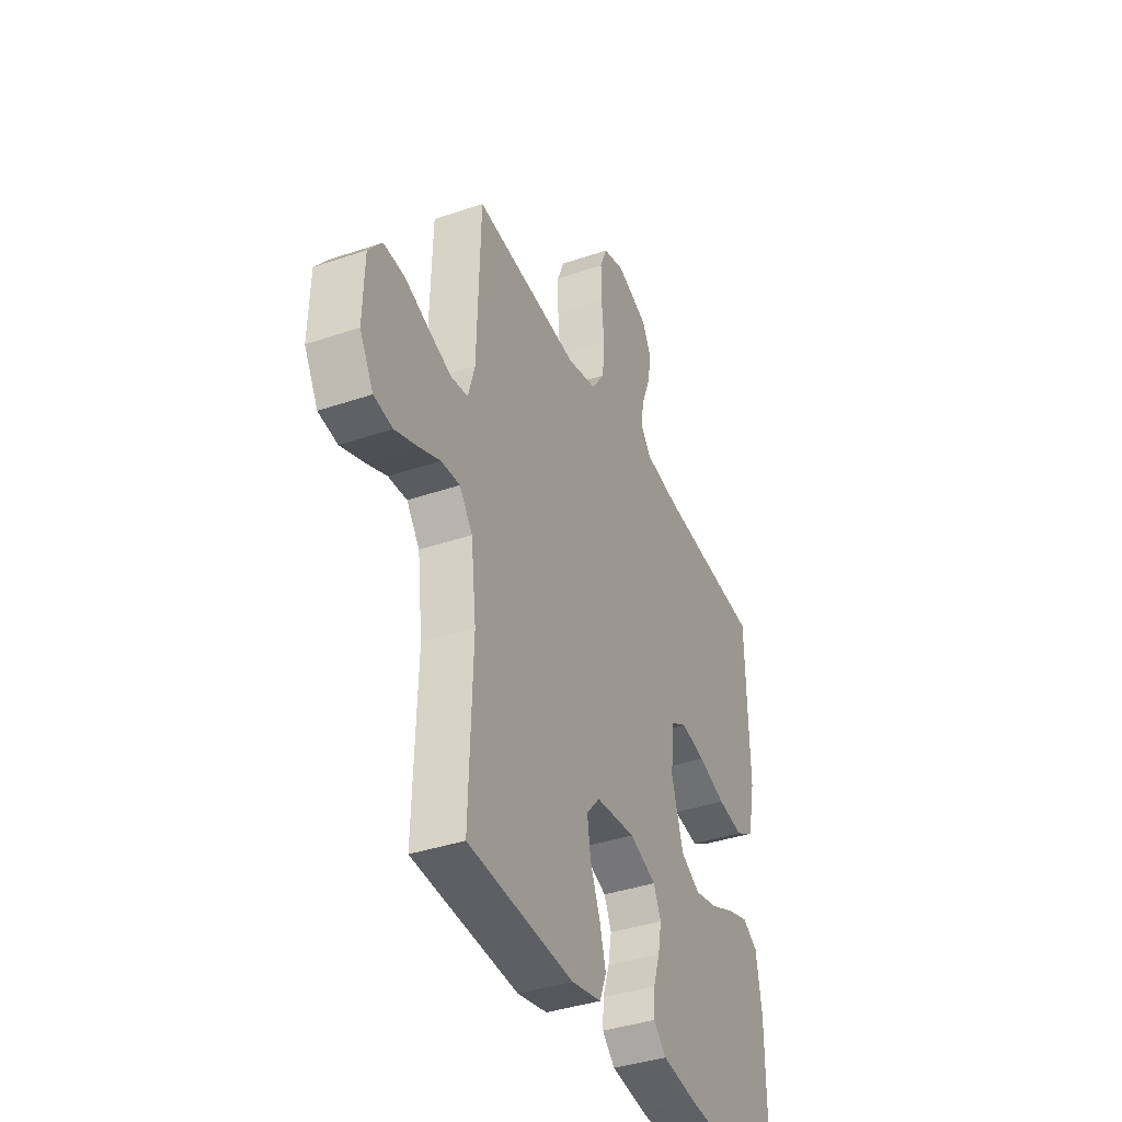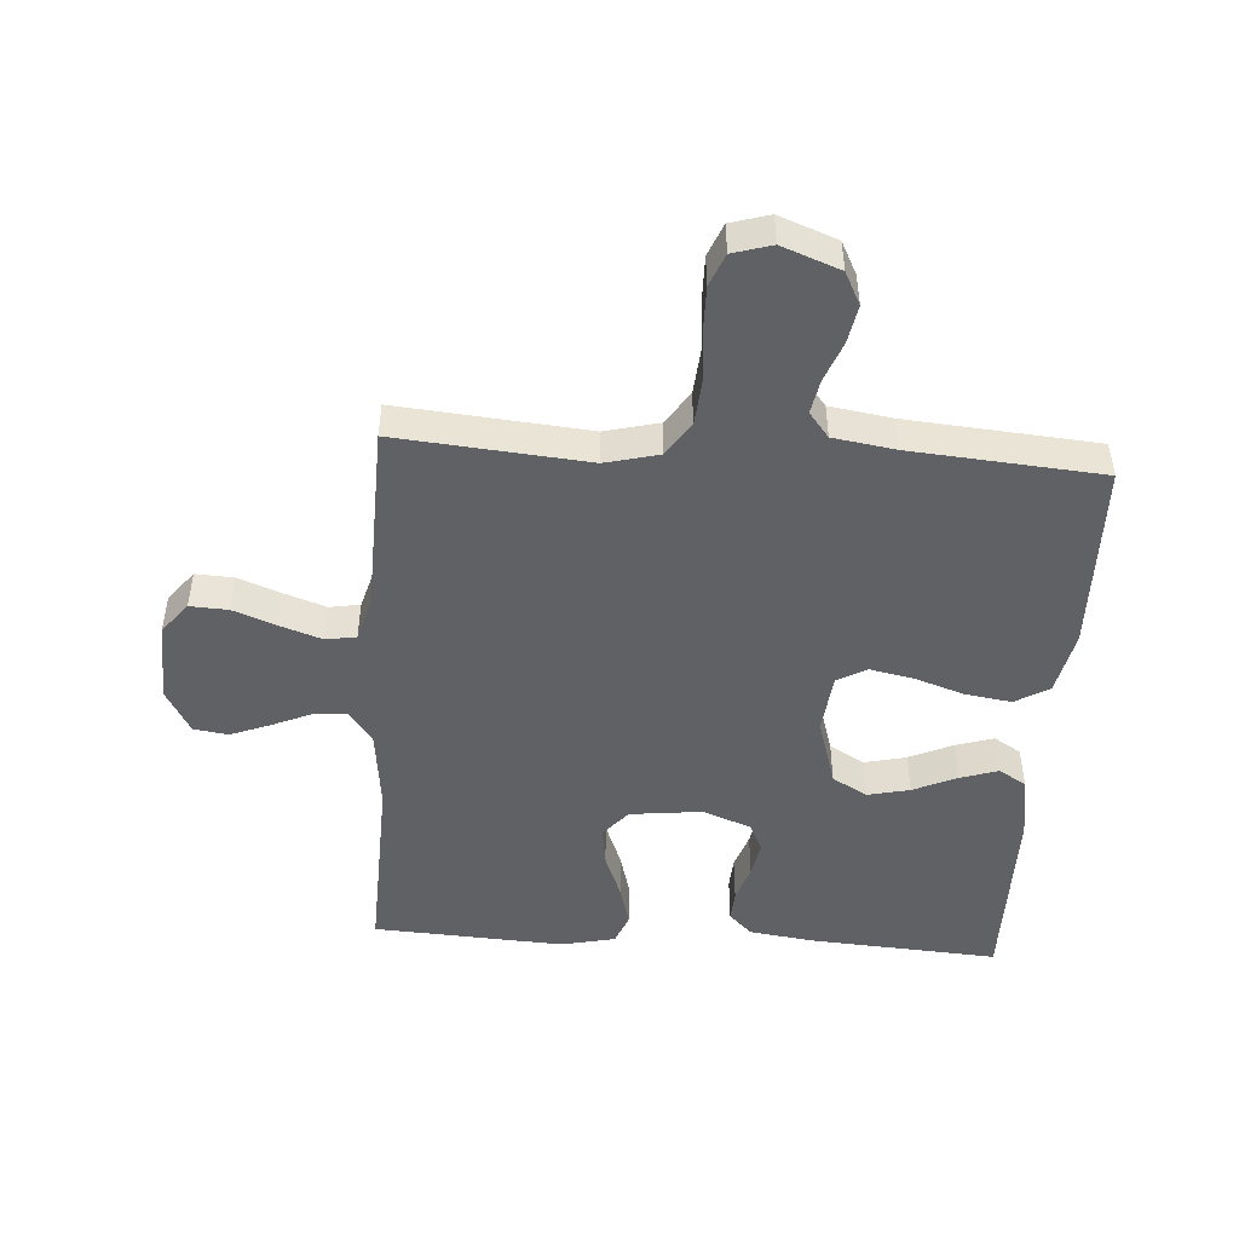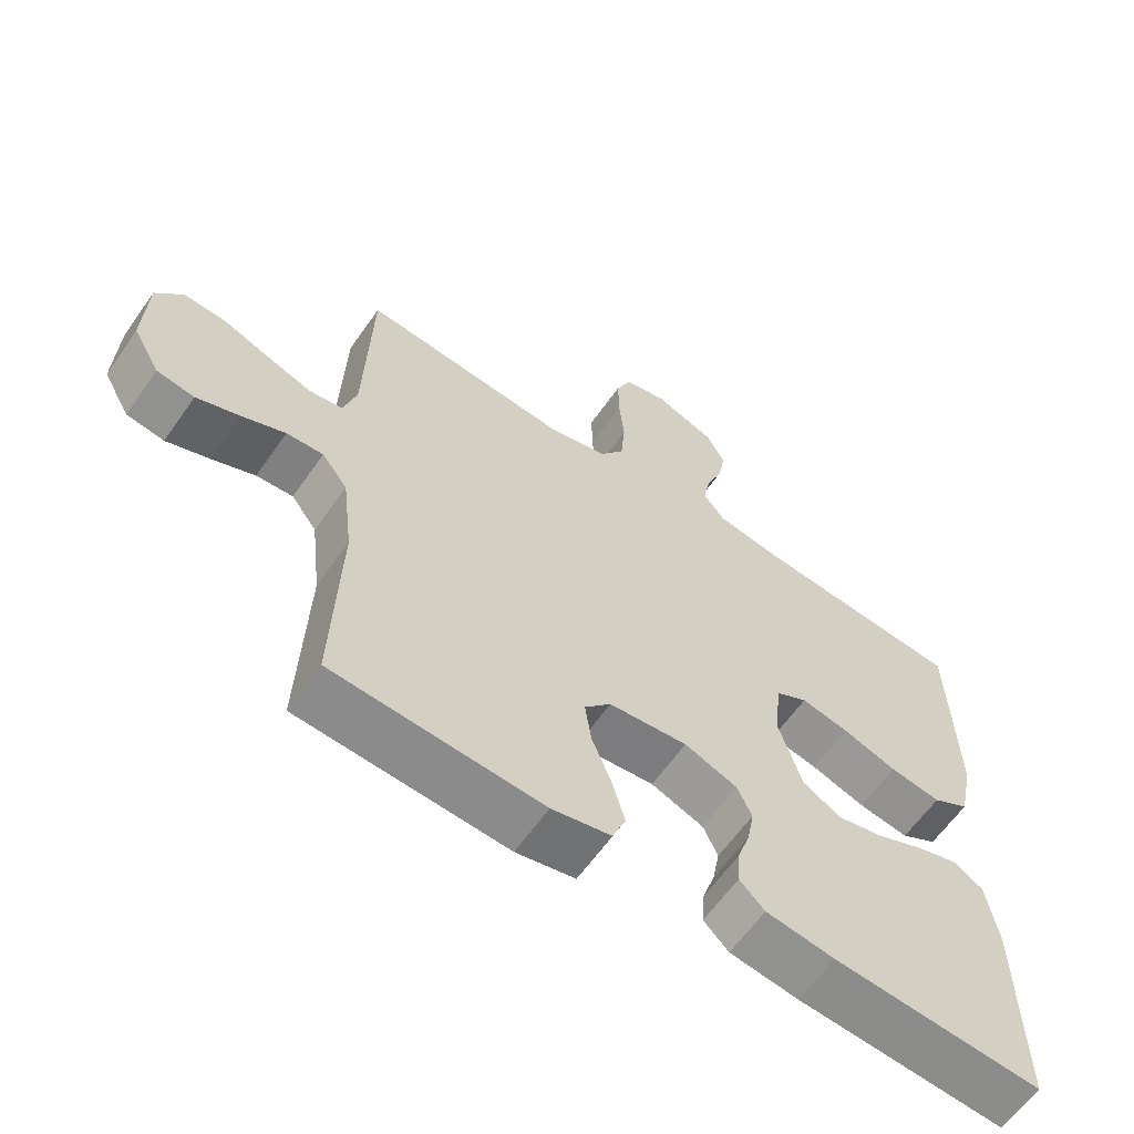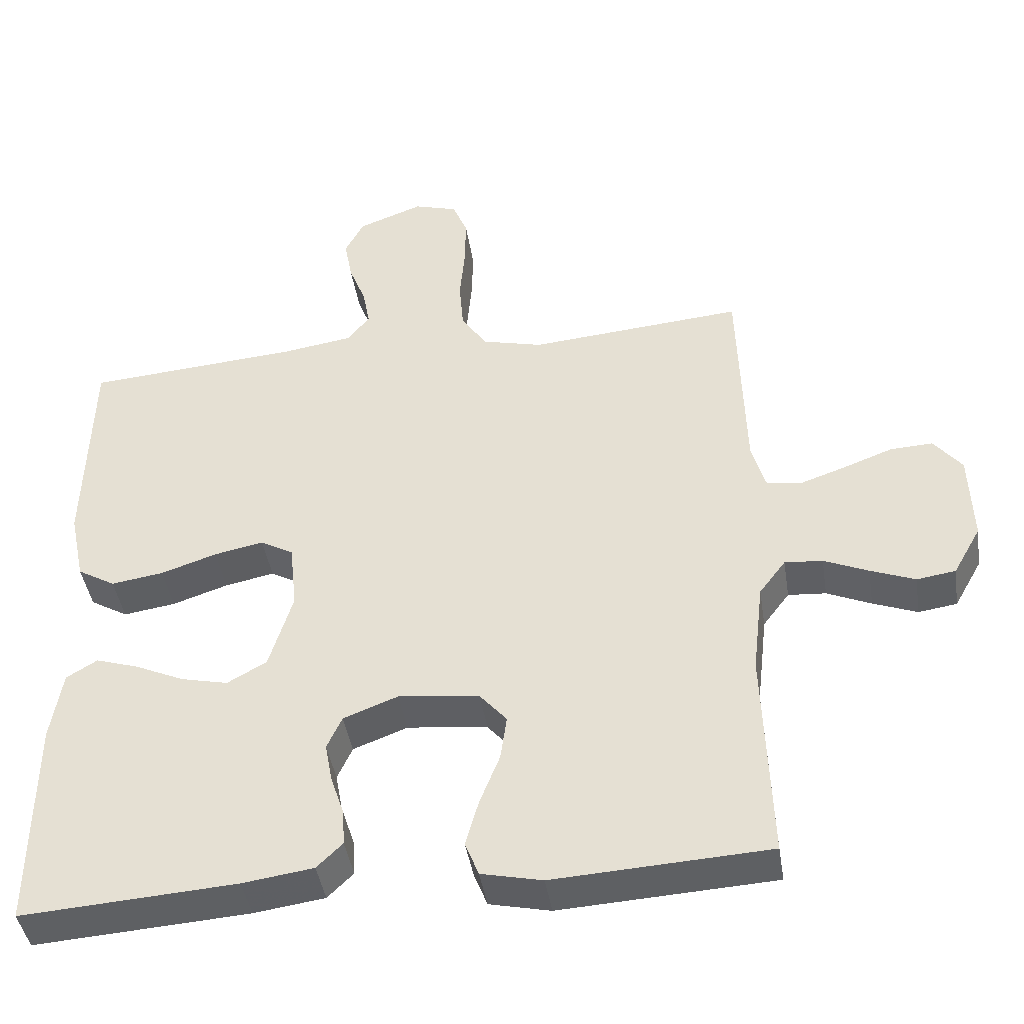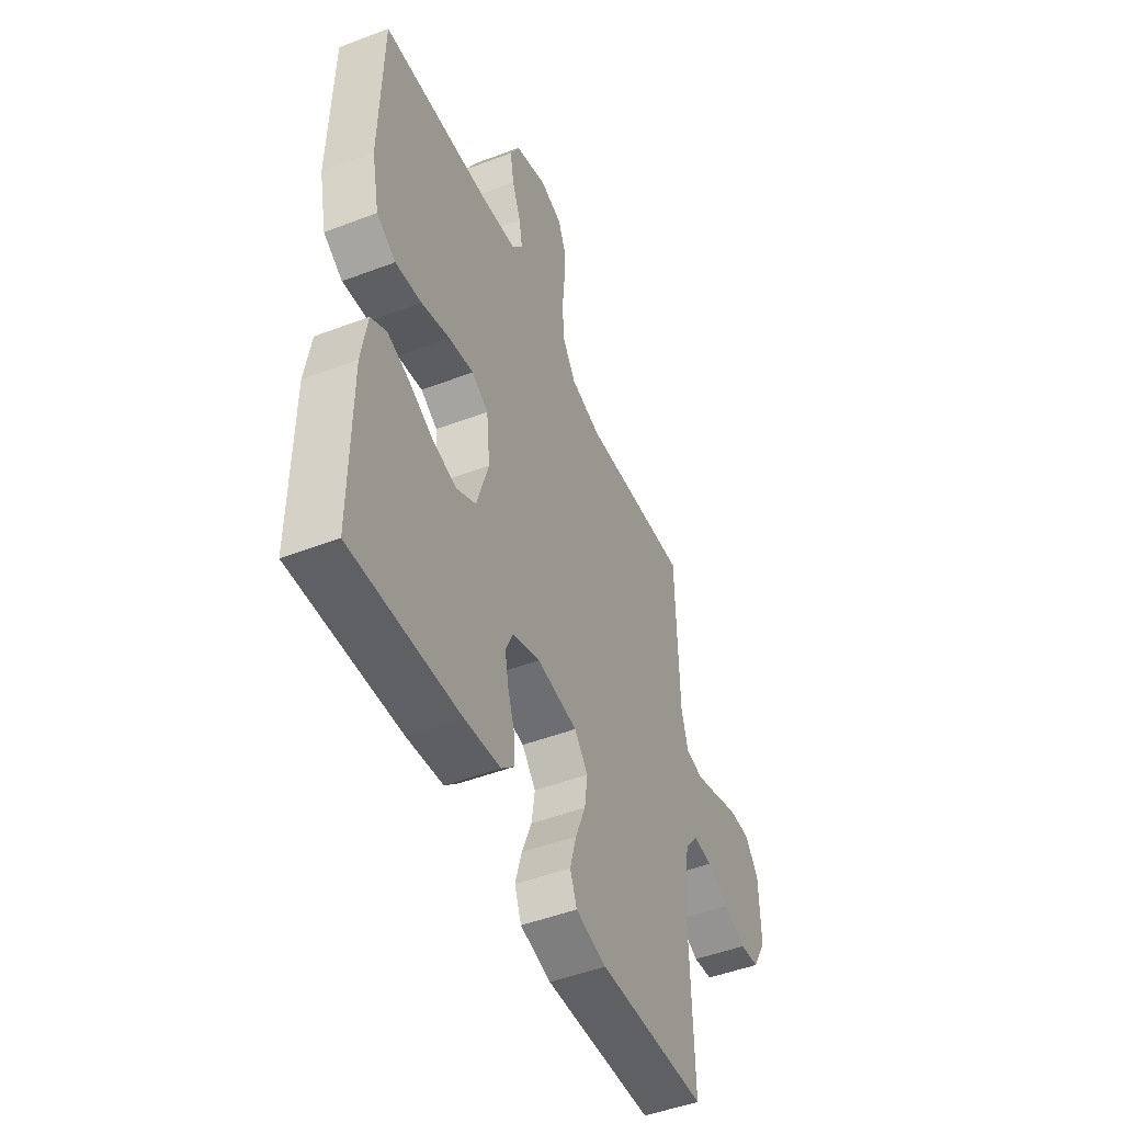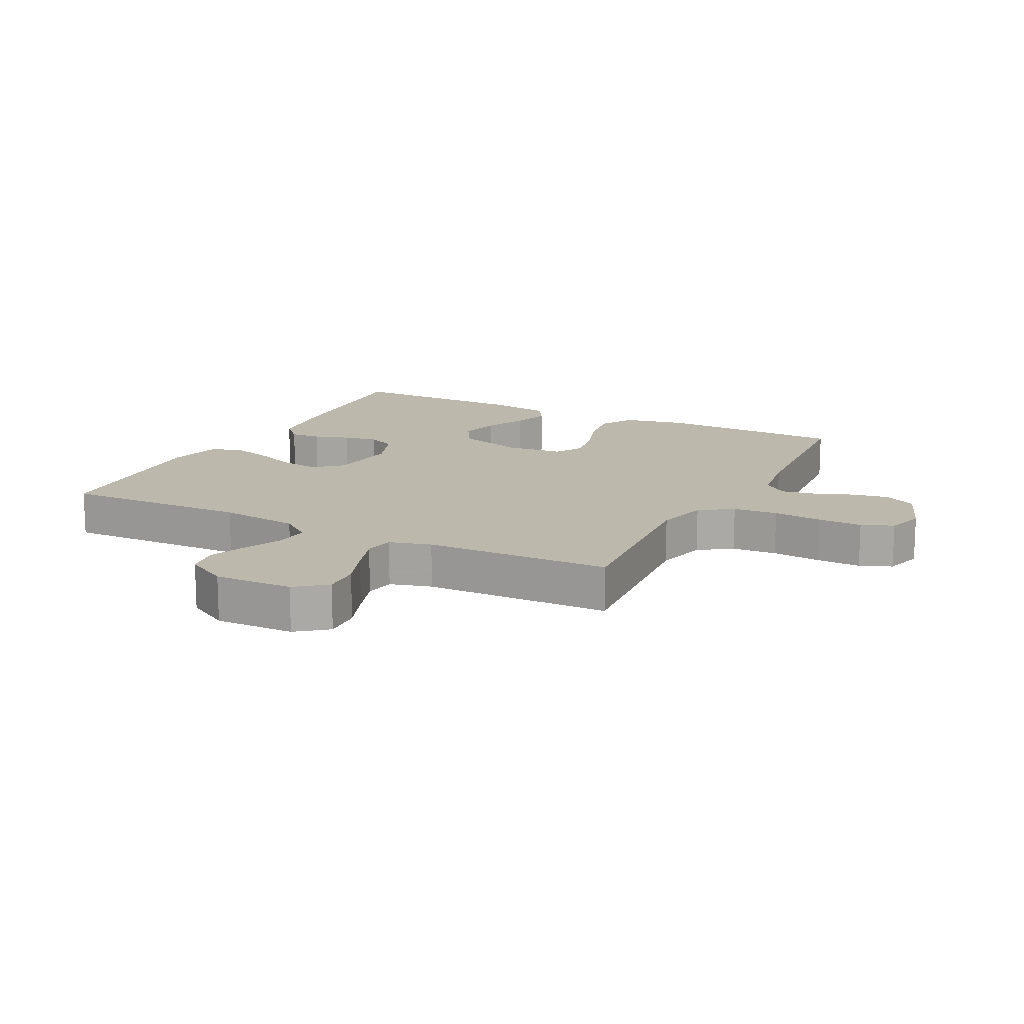
<metadata>
{"format":"obj","ext":"obj","renderer":"f3d","projection":"perspective","resolution":1024,"background":"white","views":[{"elev":-38.8,"azim":-66.9,"up":"+Z"},{"elev":-48.1,"azim":-3.9,"up":"+Y"},{"elev":-62.3,"azim":-35.0,"up":"+Z"},{"elev":-42.8,"azim":-171.2,"up":"+Z"},{"elev":-48.6,"azim":113.0,"up":"+Z"},{"elev":14.8,"azim":-62.8,"up":"+Y"}]}
</metadata>
<code>
v 0.5 0.07 0.5
v 0.507 0.07 0.2
v 0.486 0.07 0.1
v 0.433 0.07 0.069
v 0.36 0.07 0.08
v 0.282 0.07 0.106
v 0.213 0.07 0.12
v 0.167 0.07 0.094
v 0.157 0.07 0
v 0.19 0.07 -0.109
v 0.245 0.07 -0.14
v 0.311 0.07 -0.125
v 0.379 0.07 -0.094
v 0.439 0.07 -0.075
v 0.482 0.07 -0.101
v 0.498 0.07 -0.2
v 0.5 0.07 -0.5
v 0.2 0.07 -0.48
v 0.101 0.07 -0.466
v 0.065 0.07 -0.431
v 0.068 0.07 -0.381
v 0.087 0.07 -0.324
v 0.097 0.07 -0.269
v 0.076 0.07 -0.223
v 0 0.07 -0.194
v -0.113 0.07 -0.207
v -0.151 0.07 -0.251
v -0.142 0.07 -0.314
v -0.114 0.07 -0.385
v -0.096 0.07 -0.45
v -0.115 0.07 -0.498
v -0.2 0.07 -0.517
v -0.5 0.07 -0.5
v -0.49 0.07 -0.2
v -0.505 0.07 -0.071
v -0.542 0.07 -0.022
v -0.595 0.07 -0.026
v -0.657 0.07 -0.053
v -0.719 0.07 -0.077
v -0.773 0.07 -0.069
v -0.812 0.07 0
v -0.808 0.07 0.127
v -0.769 0.07 0.176
v -0.709 0.07 0.173
v -0.64 0.07 0.147
v -0.576 0.07 0.125
v -0.528 0.07 0.133
v -0.509 0.07 0.2
v -0.5 0.07 0.5
v -0.2 0.07 0.474
v -0.116 0.07 0.495
v -0.08 0.07 0.548
v -0.074 0.07 0.62
v -0.081 0.07 0.699
v -0.082 0.07 0.77
v -0.061 0.07 0.821
v 0 0.07 0.839
v 0.091 0.07 0.805
v 0.117 0.07 0.754
v 0.106 0.07 0.694
v 0.082 0.07 0.632
v 0.072 0.07 0.578
v 0.103 0.07 0.539
v 0.2 0.07 0.524
v 0.5 0 0.5
v 0.507 0 0.2
v 0.486 0 0.1
v 0.433 0 0.069
v 0.36 0 0.08
v 0.282 0 0.106
v 0.213 0 0.12
v 0.167 0 0.094
v 0.157 0 0
v 0.19 0 -0.109
v 0.245 0 -0.14
v 0.311 0 -0.125
v 0.379 0 -0.094
v 0.439 0 -0.075
v 0.482 0 -0.101
v 0.498 0 -0.2
v 0.5 0 -0.5
v 0.2 0 -0.48
v 0.101 0 -0.466
v 0.065 0 -0.431
v 0.068 0 -0.381
v 0.087 0 -0.324
v 0.097 0 -0.269
v 0.076 0 -0.223
v 0 0 -0.194
v -0.113 0 -0.207
v -0.151 0 -0.251
v -0.142 0 -0.314
v -0.114 0 -0.385
v -0.096 0 -0.45
v -0.115 0 -0.498
v -0.2 0 -0.517
v -0.5 0 -0.5
v -0.49 0 -0.2
v -0.505 0 -0.071
v -0.542 0 -0.022
v -0.595 0 -0.026
v -0.657 0 -0.053
v -0.719 0 -0.077
v -0.773 0 -0.069
v -0.812 0 0
v -0.808 0 0.127
v -0.769 0 0.176
v -0.709 0 0.173
v -0.64 0 0.147
v -0.576 0 0.125
v -0.528 0 0.133
v -0.509 0 0.2
v -0.5 0 0.5
v -0.2 0 0.474
v -0.116 0 0.495
v -0.08 0 0.548
v -0.074 0 0.62
v -0.081 0 0.699
v -0.082 0 0.77
v -0.061 0 0.821
v 0 0 0.839
v 0.091 0 0.805
v 0.117 0 0.754
v 0.106 0 0.694
v 0.082 0 0.632
v 0.072 0 0.578
v 0.103 0 0.539
v 0.2 0 0.524
f 58 59 60 61
f 58 61 62
f 57 58 62
f 56 57 62
f 53 54 55 56
f 53 56 62
f 52 53 62 63
f 48 49 50
f 47 48 50 51
f 42 43 44 45
f 42 45 46
f 41 42 46
f 40 41 46 47
f 37 38 39 40
f 31 32 33 34
f 31 34 35
f 28 29 30 31
f 28 31 35 36
f 19 20 21 22
f 19 22 23
f 18 19 23
f 17 18 23 24
f 15 16 17 24
f 12 13 14 15
f 11 12 15 24
f 3 4 5 6
f 3 6 7
f 64 1 2 3
f 64 3 7
f 51 52 63 64
f 47 51 64 7
f 37 40 47
f 36 37 47 7
f 27 28 36
f 26 27 36
f 25 26 36
f 10 11 24 25
f 9 10 25 36
f 8 9 36
f 7 8 36
f 125 124 123 122
f 126 125 122
f 126 122 121
f 126 121 120
f 120 119 118 117
f 126 120 117
f 127 126 117 116
f 114 113 112
f 115 114 112 111
f 109 108 107 106
f 110 109 106
f 110 106 105
f 111 110 105 104
f 104 103 102 101
f 98 97 96 95
f 99 98 95
f 95 94 93 92
f 100 99 95 92
f 86 85 84 83
f 87 86 83
f 87 83 82
f 88 87 82 81
f 88 81 80 79
f 79 78 77 76
f 88 79 76 75
f 70 69 68 67
f 71 70 67
f 67 66 65 128
f 71 67 128
f 128 127 116 115
f 71 128 115 111
f 111 104 101
f 71 111 101 100
f 100 92 91
f 100 91 90
f 100 90 89
f 89 88 75 74
f 100 89 74 73
f 100 73 72
f 100 72 71
f 1 65 66 2
f 2 66 67 3
f 3 67 68 4
f 4 68 69 5
f 5 69 70 6
f 6 70 71 7
f 7 71 72 8
f 8 72 73 9
f 9 73 74 10
f 10 74 75 11
f 11 75 76 12
f 12 76 77 13
f 13 77 78 14
f 14 78 79 15
f 15 79 80 16
f 16 80 81 17
f 17 81 82 18
f 18 82 83 19
f 19 83 84 20
f 20 84 85 21
f 21 85 86 22
f 22 86 87 23
f 23 87 88 24
f 24 88 89 25
f 25 89 90 26
f 26 90 91 27
f 27 91 92 28
f 28 92 93 29
f 29 93 94 30
f 30 94 95 31
f 31 95 96 32
f 32 96 97 33
f 33 97 98 34
f 34 98 99 35
f 35 99 100 36
f 36 100 101 37
f 37 101 102 38
f 38 102 103 39
f 39 103 104 40
f 40 104 105 41
f 41 105 106 42
f 42 106 107 43
f 43 107 108 44
f 44 108 109 45
f 45 109 110 46
f 46 110 111 47
f 47 111 112 48
f 48 112 113 49
f 49 113 114 50
f 50 114 115 51
f 51 115 116 52
f 52 116 117 53
f 53 117 118 54
f 54 118 119 55
f 55 119 120 56
f 56 120 121 57
f 57 121 122 58
f 58 122 123 59
f 59 123 124 60
f 60 124 125 61
f 61 125 126 62
f 62 126 127 63
f 63 127 128 64
f 64 128 65 1

</code>
